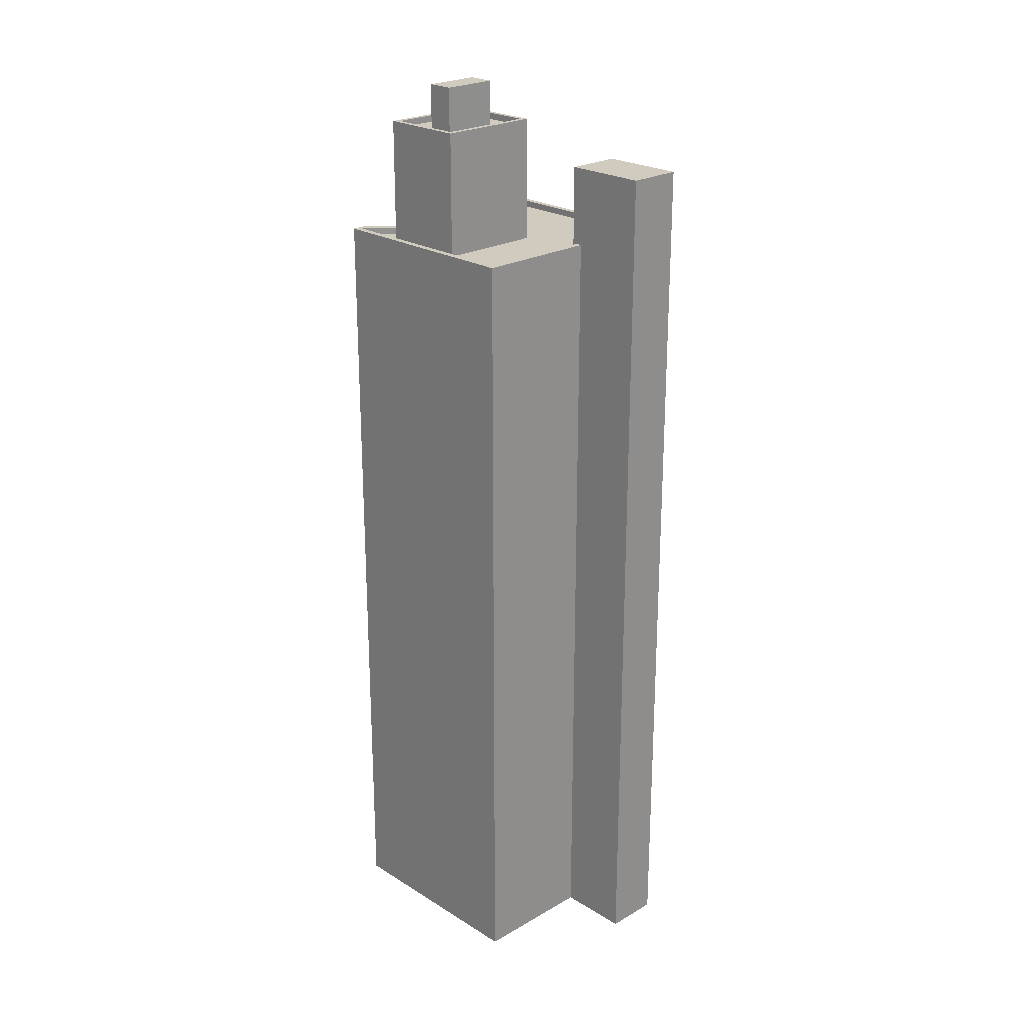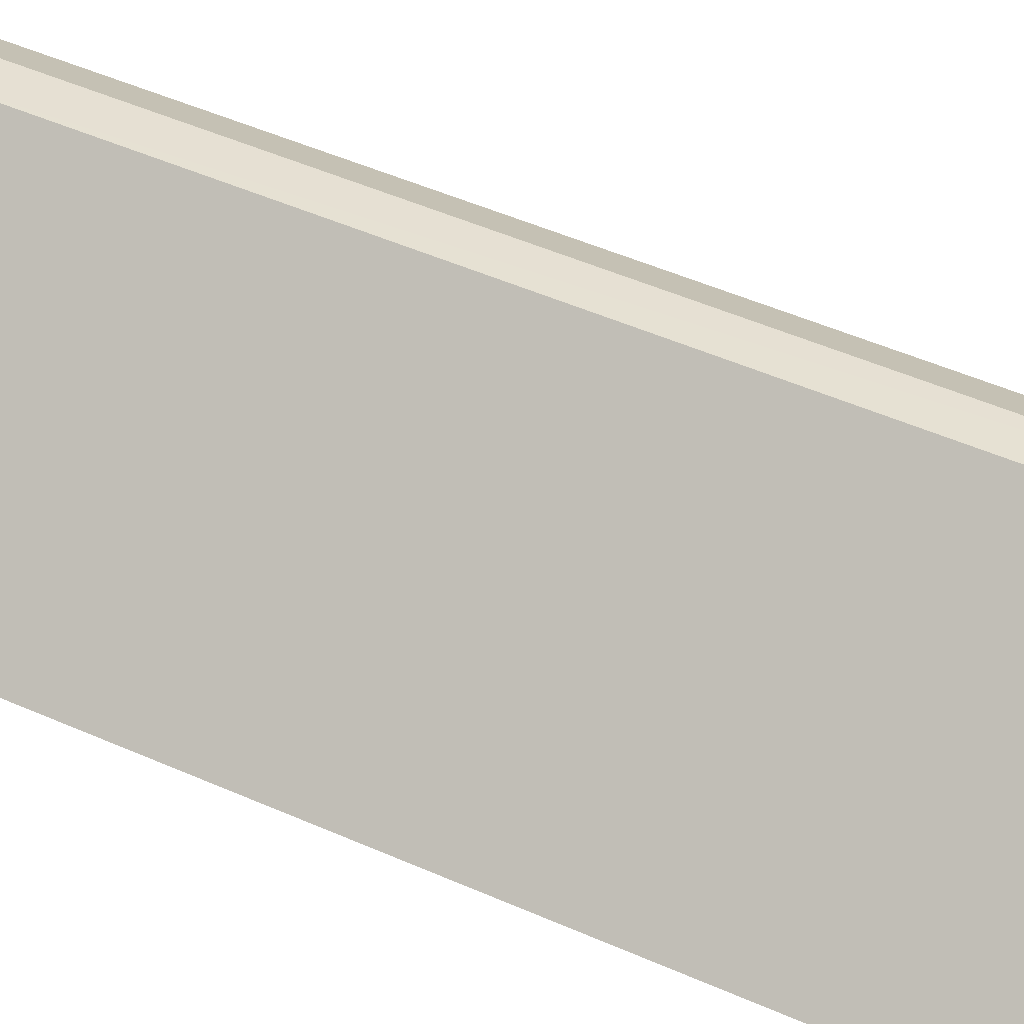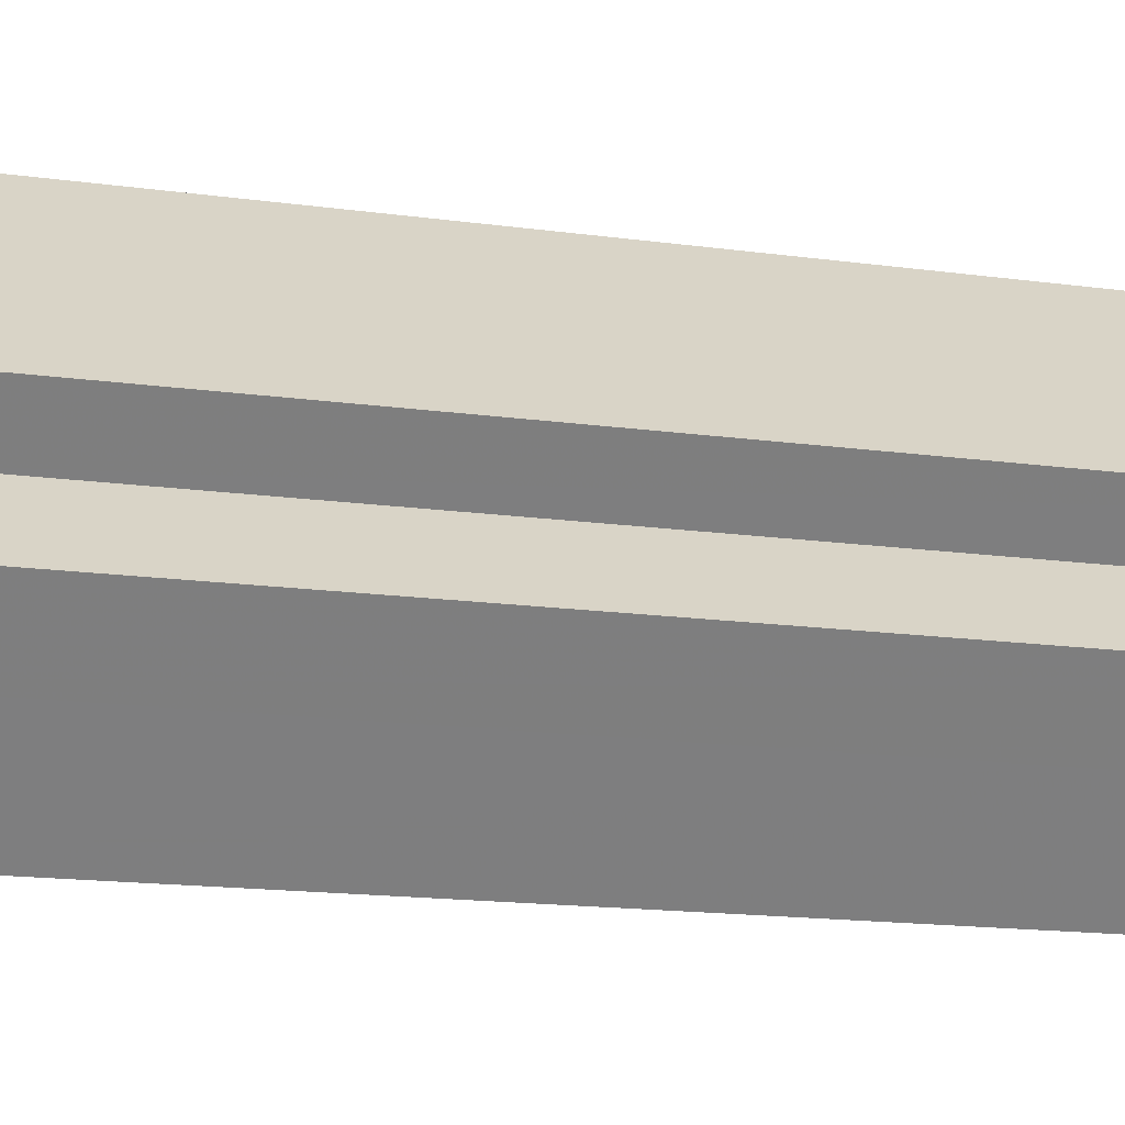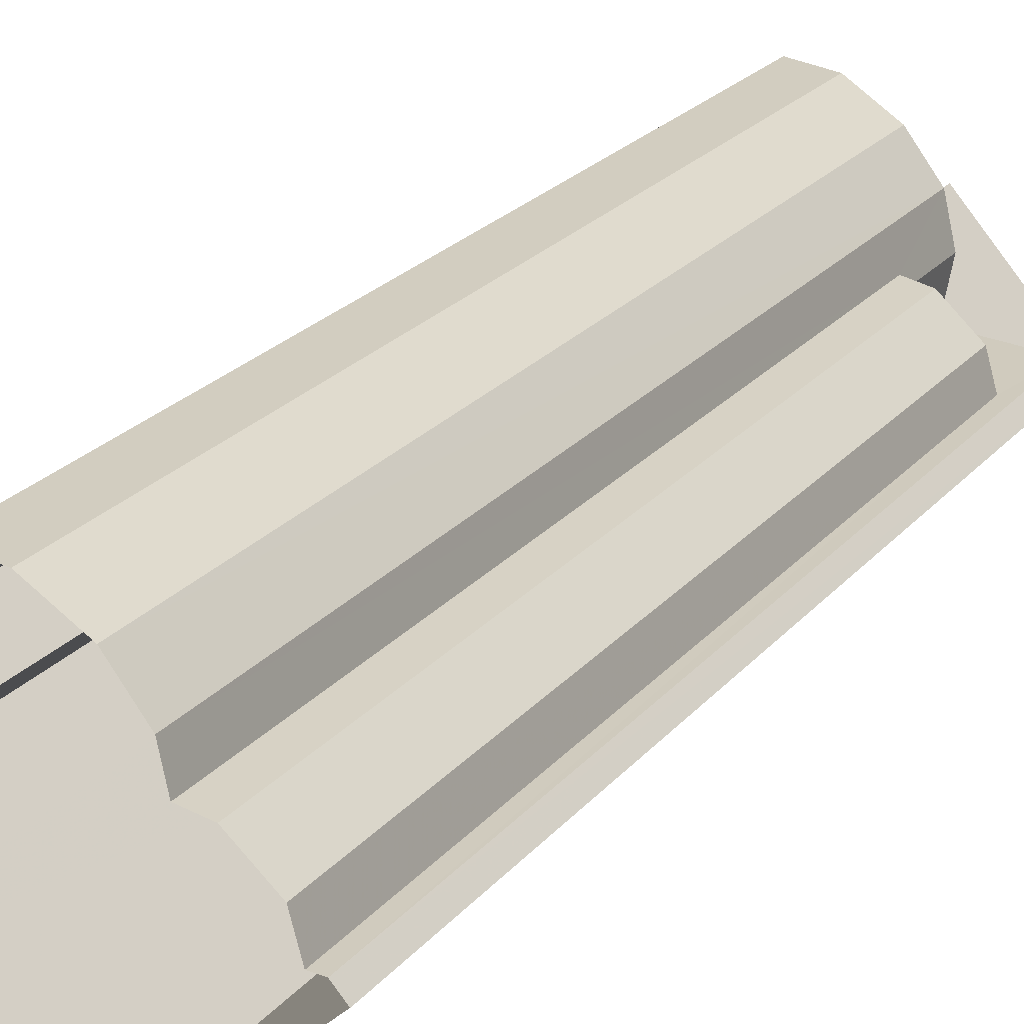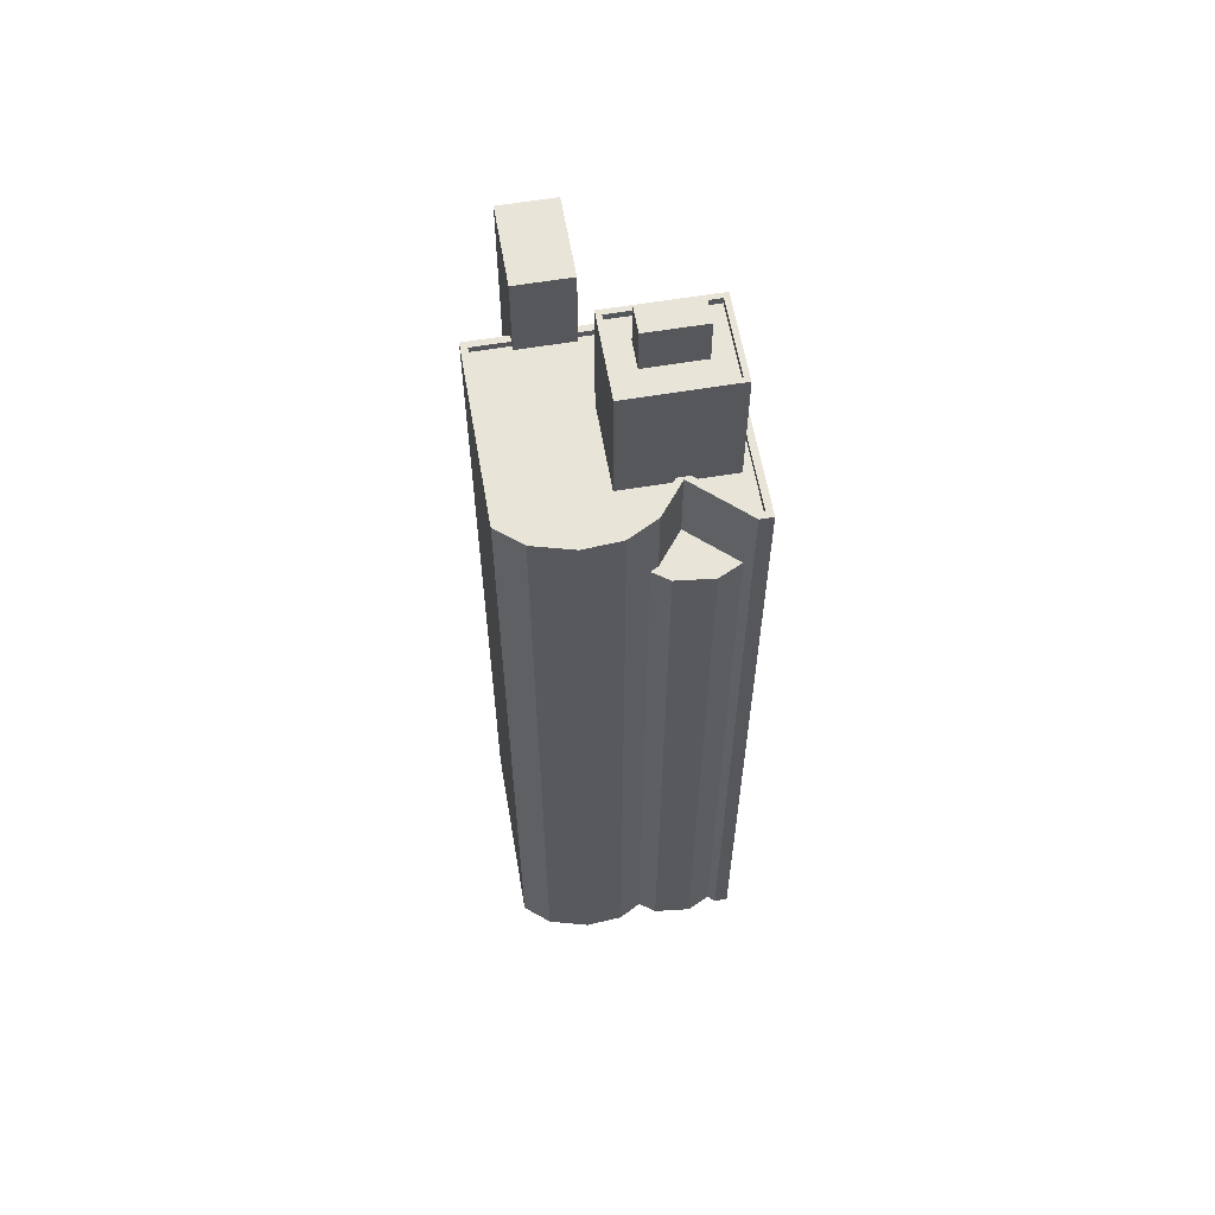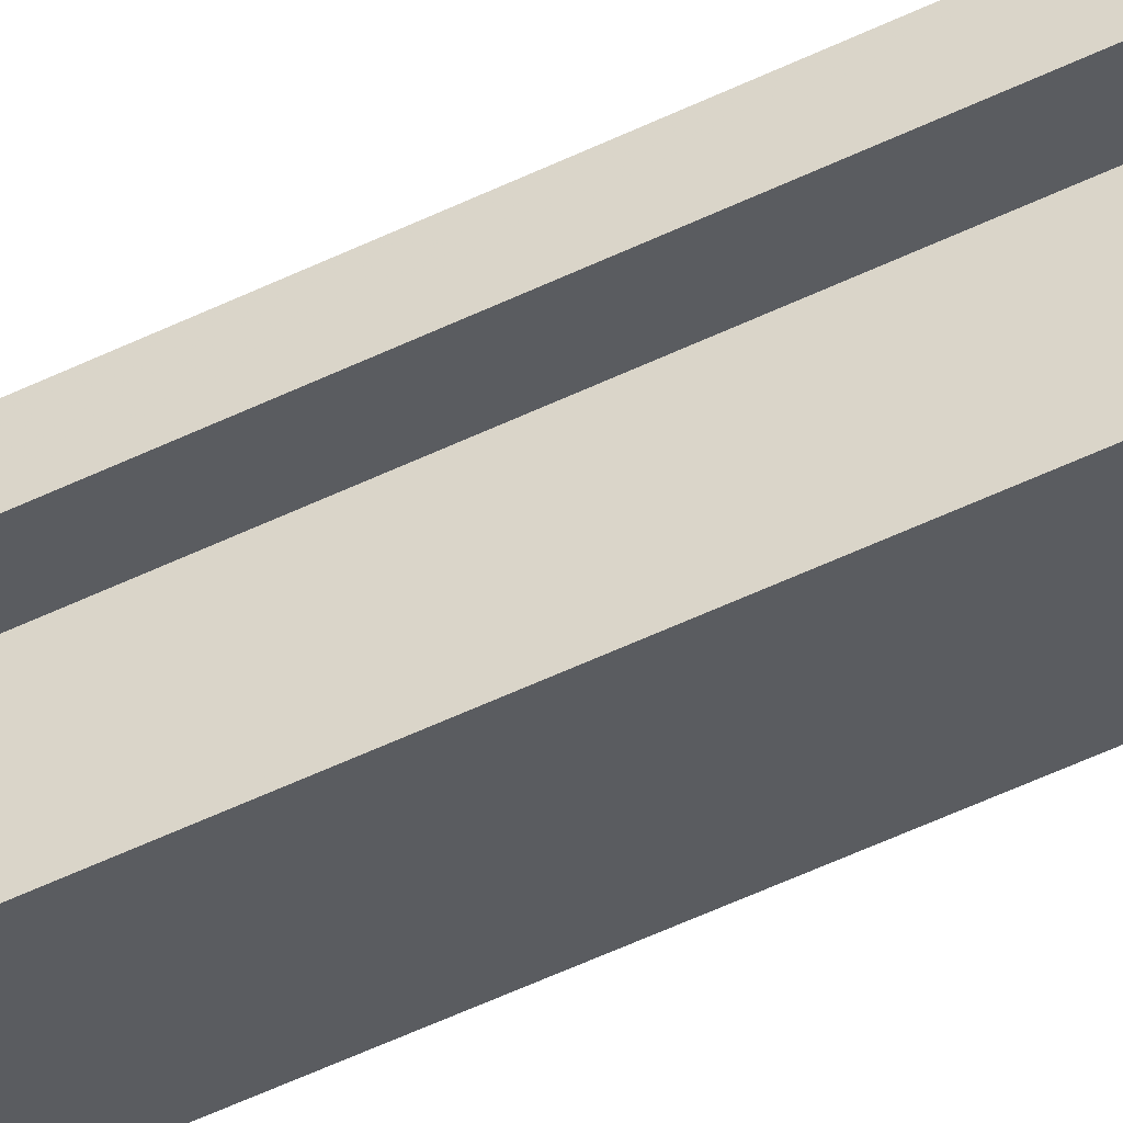
<metadata>
{"format":"obj","ext":"obj","renderer":"f3d","projection":"perspective","resolution":1024,"background":"white","views":[{"elev":23.4,"azim":5.2,"up":"+Z"},{"elev":45.9,"azim":117.4,"up":"+Y"},{"elev":-12.1,"azim":69.3,"up":"+Y"},{"elev":19.9,"azim":-154.2,"up":"+Y"},{"elev":60.3,"azim":-140.6,"up":"+Z"},{"elev":-75.2,"azim":113.2,"up":"+Y"}]}
</metadata>
<code>
v -6231 -3.655e+04 4.215
v -6225 -3.656e+04 4.212
v -6226 -3.656e+04 4.212
v -6233 -3.655e+04 4.215
v -6232 -3.655e+04 4.215
v -6228 -3.656e+04 4.212
v -6224 -3.656e+04 4.211
v -6226 -3.656e+04 4.211
v -6234 -3.655e+04 4.215
v -6234 -3.656e+04 4.214
v -6231 -3.656e+04 4.211
v -6237 -3.656e+04 4.214
v -6237 -3.656e+04 4.214
v -6236 -3.656e+04 4.214
v -6235 -3.656e+04 4.214
v -6237 -3.656e+04 4.214
v -6237 -3.656e+04 32.23
v -6234 -3.656e+04 32.23
v -6236 -3.656e+04 32.23
v -6235 -3.656e+04 32.23
v -6235 -3.656e+04 32.23
v -6234 -3.656e+04 32.23
v -6233 -3.656e+04 34.9
v -6232 -3.655e+04 34.9
v -6233 -3.655e+04 34.9
v -6231 -3.655e+04 34.9
v -6237 -3.656e+04 34.9
v -6231 -3.656e+04 34.9
v -6233 -3.656e+04 34.9
v -6237 -3.656e+04 34.9
v -6235 -3.656e+04 34.9
v -6227 -3.656e+04 34.9
v -6226 -3.656e+04 34.9
v -6234 -3.655e+04 34.9
v -6227 -3.656e+04 34.9
v -6228 -3.656e+04 34.9
v -6228 -3.656e+04 34.9
v -6234 -3.656e+04 34.9
v -6234 -3.656e+04 34.9
v -6230 -3.656e+04 34.9
v -6234 -3.656e+04 34.9
v -6226 -3.656e+04 35.15
v -6225 -3.656e+04 35.15
v -6231 -3.655e+04 35.15
v -6226 -3.656e+04 35.15
v -6231 -3.656e+04 35.15
v -6228 -3.656e+04 35.15
v -6231 -3.656e+04 35.15
v -6231 -3.655e+04 35.15
v -6232 -3.655e+04 35.15
v -6228 -3.656e+04 35.15
v -6237 -3.656e+04 35.15
v -6237 -3.656e+04 35.15
v -6232 -3.655e+04 35.15
v -6233 -3.655e+04 35.15
v -6227 -3.656e+04 35.15
v -6237 -3.656e+04 35.15
v -6234 -3.655e+04 35.15
v -6234 -3.655e+04 35.15
v -6235 -3.656e+04 35.15
v -6233 -3.655e+04 35.15
v -6234 -3.656e+04 35.15
v -6234 -3.656e+04 35.15
v -6234 -3.656e+04 35.15
v -6234 -3.656e+04 35.15
v -6237 -3.656e+04 35.15
v -6228 -3.656e+04 38.19
v -6224 -3.656e+04 38.19
v -6227 -3.656e+04 38.19
v -6226 -3.656e+04 38.19
v -6232 -3.656e+04 41.18
v -6234 -3.656e+04 41.18
v -6233 -3.656e+04 41.18
v -6232 -3.656e+04 41.18
v -6232 -3.656e+04 39.47
v -6230 -3.656e+04 39.47
v -6231 -3.656e+04 39.47
v -6233 -3.656e+04 39.47
v -6233 -3.656e+04 39.47
v -6234 -3.656e+04 39.47
v -6234 -3.656e+04 39.47
v -6235 -3.656e+04 39.47
v -6233 -3.656e+04 39.47
v -6232 -3.656e+04 39.47
v -6233 -3.656e+04 39.72
v -6233 -3.656e+04 39.72
v -6230 -3.656e+04 39.72
v -6230 -3.656e+04 39.72
v -6233 -3.656e+04 39.72
v -6233 -3.656e+04 39.72
v -6235 -3.656e+04 39.72
v -6235 -3.656e+04 39.72
f 1 2 3
f 1 4 5
f 6 3 7
f 6 7 8
f 9 4 10
f 11 10 6
f 11 12 13
f 10 14 15
f 12 16 13
f 13 14 10
f 1 3 6
f 10 4 1
f 10 1 6
f 11 13 10
f 17 18 19
f 18 20 19
f 21 22 20
f 18 21 20
f 23 24 25
f 23 26 24
f 27 28 29
f 30 27 31
f 26 32 33
f 23 25 34
f 35 33 32
f 28 36 37
f 23 34 38
f 39 30 31
f 37 32 40
f 41 23 38
f 29 37 40
f 31 27 29
f 23 40 26
f 29 28 37
f 40 32 26
f 42 43 44
f 42 45 43
f 46 47 48
f 49 44 50
f 47 51 48
f 52 46 53
f 54 50 55
f 42 56 45
f 52 53 57
f 42 44 49
f 55 58 59
f 59 58 60
f 49 50 54
f 54 55 61
f 60 62 63
f 64 65 62
f 64 57 65
f 60 64 62
f 61 55 59
f 59 60 63
f 48 53 46
f 57 66 65
f 57 53 66
f 67 68 69
f 67 70 68
f 71 72 73
f 71 74 72
f 75 76 77
f 78 76 79
f 80 78 79
f 79 76 75
f 81 80 79
f 80 81 82
f 82 81 83
f 77 84 75
f 83 84 77
f 81 84 83
f 85 86 87
f 88 85 87
f 87 89 90
f 91 86 85
f 92 86 91
f 92 90 89
f 87 90 88
f 90 92 91
f 17 19 14
f 13 17 14
f 19 15 14
f 19 20 15
f 15 20 22
f 10 15 22
f 64 17 57
f 57 17 16
f 64 18 17
f 16 17 13
f 46 52 12
f 11 46 12
f 52 16 12
f 52 57 16
f 21 60 22
f 10 22 9
f 9 22 58
f 22 60 58
f 58 4 9
f 58 55 4
f 50 5 4
f 55 50 4
f 44 1 5
f 50 44 5
f 43 2 1
f 44 43 1
f 6 46 11
f 6 47 46
f 45 2 43
f 45 3 2
f 21 64 60
f 21 18 64
f 56 42 33
f 35 56 33
f 36 28 48
f 51 36 48
f 48 28 27
f 53 48 27
f 53 27 30
f 66 53 30
f 65 30 39
f 65 66 30
f 62 38 63
f 62 41 38
f 63 38 34
f 59 63 34
f 59 34 25
f 61 59 25
f 54 25 24
f 54 61 25
f 49 24 26
f 49 54 24
f 42 26 33
f 42 49 26
f 35 32 56
f 3 45 7
f 32 69 56
f 7 45 68
f 45 69 68
f 56 69 45
f 70 8 7
f 68 70 7
f 51 67 37
f 67 47 70
f 70 47 8
f 36 51 37
f 8 47 6
f 67 51 47
f 67 69 32
f 37 67 32
f 81 73 72
f 81 79 73
f 84 81 72
f 74 84 72
f 71 84 74
f 71 75 84
f 73 75 71
f 73 79 75
f 76 88 77
f 77 90 83
f 77 88 90
f 85 76 78
f 85 88 76
f 82 91 80
f 80 85 78
f 80 91 85
f 83 91 82
f 83 90 91
f 40 87 86
f 29 40 86
f 86 31 29
f 86 92 31
f 62 23 41
f 23 62 89
f 89 62 92
f 31 65 39
f 92 65 31
f 62 65 92
f 87 23 89
f 87 40 23

</code>
